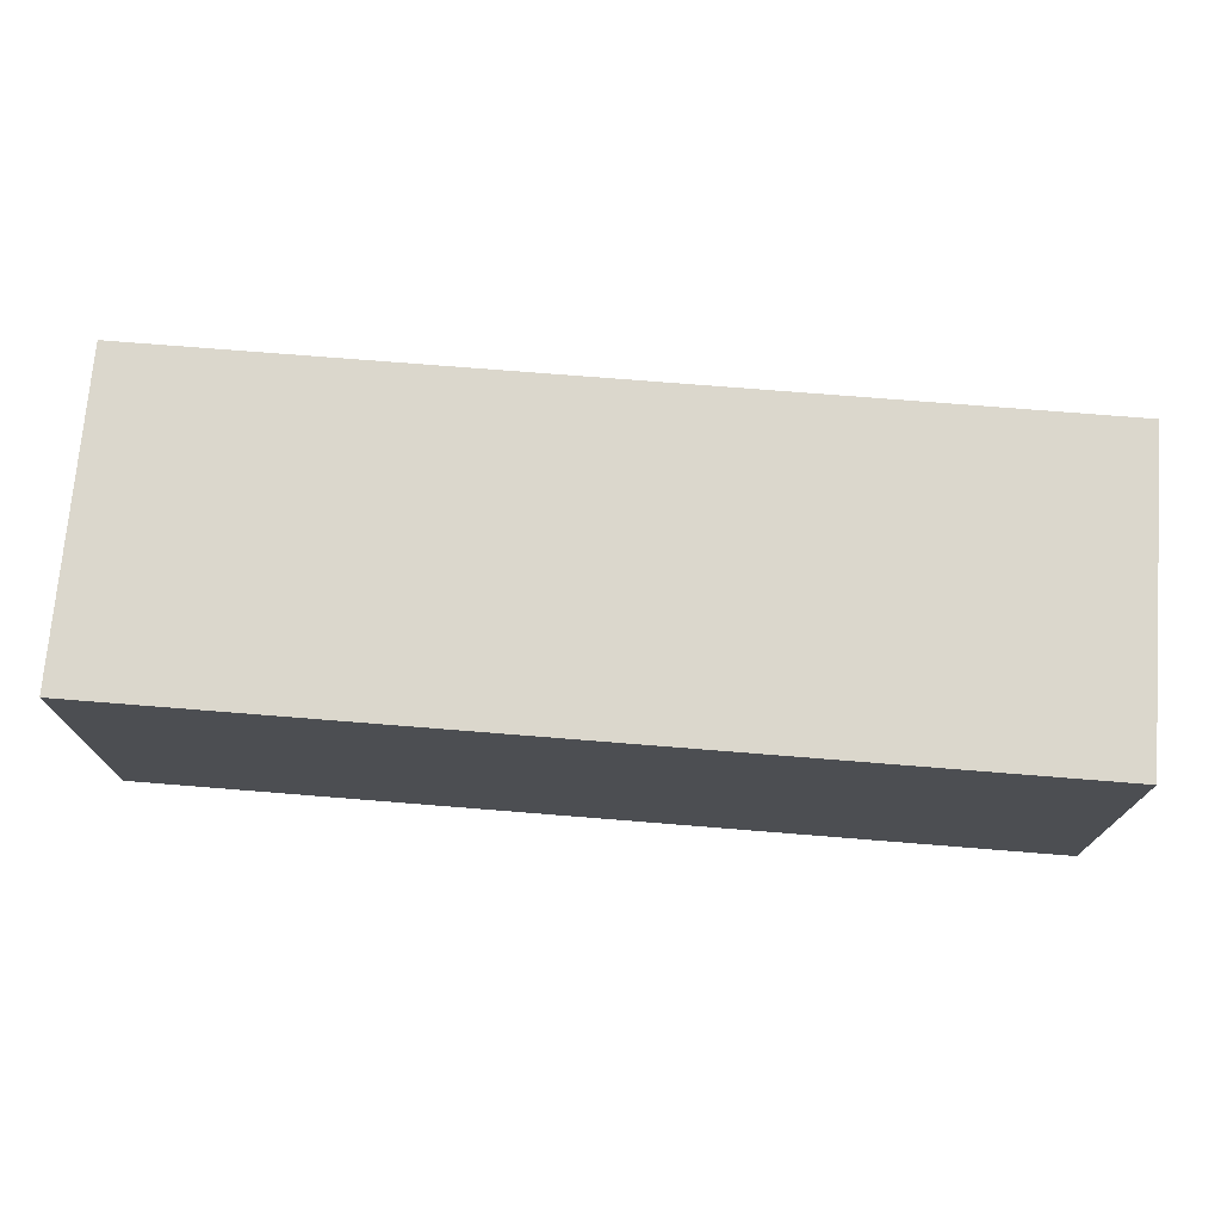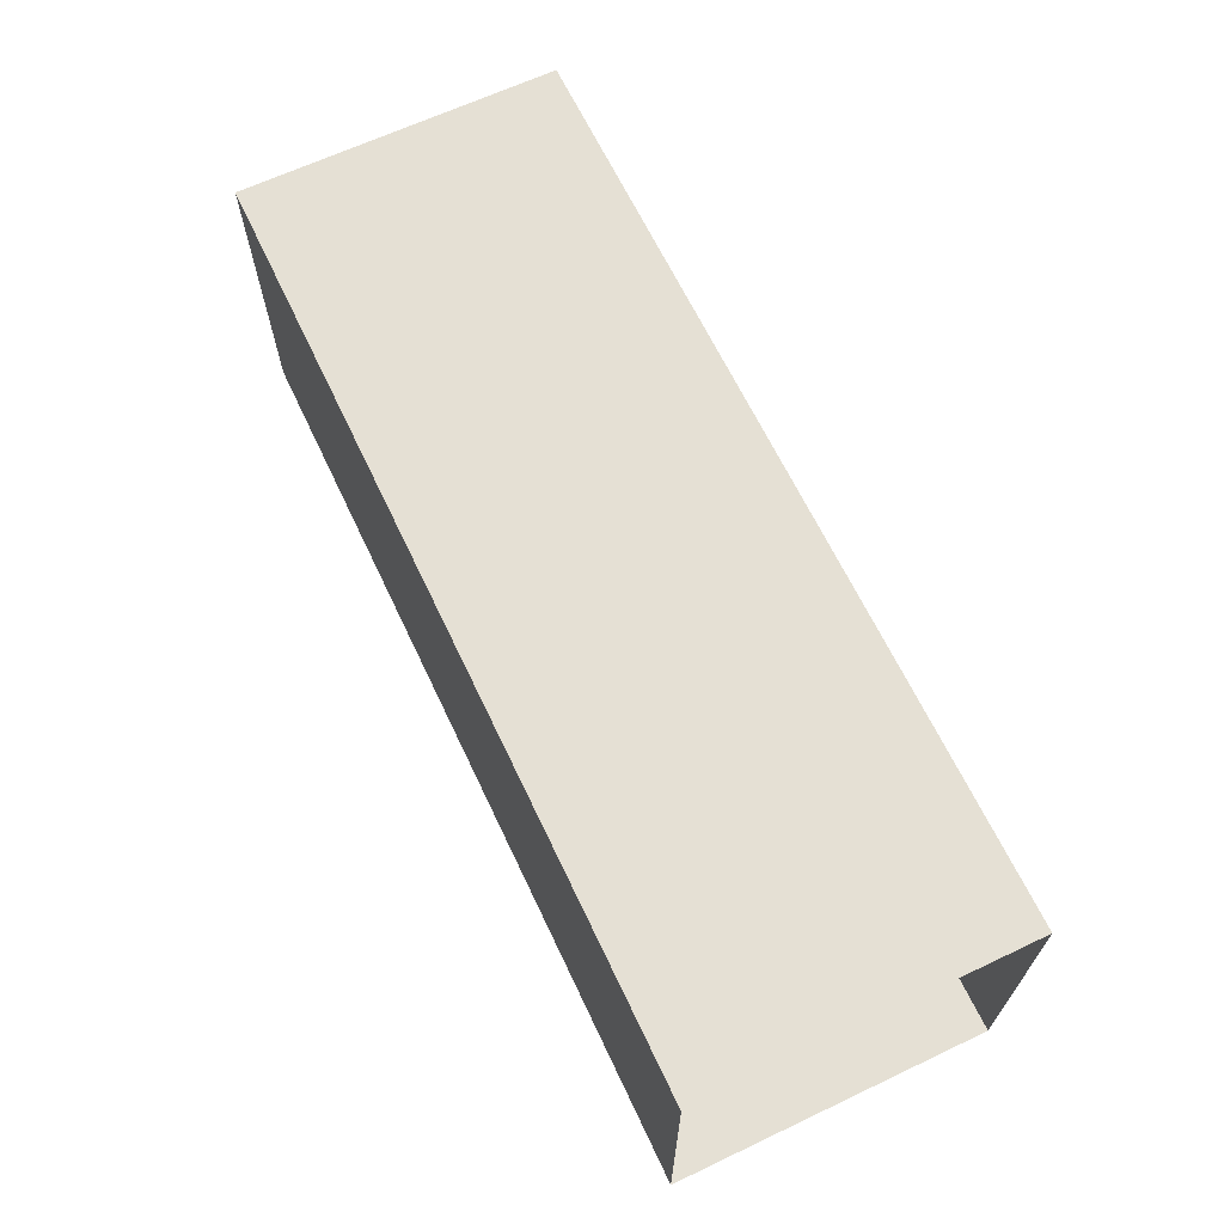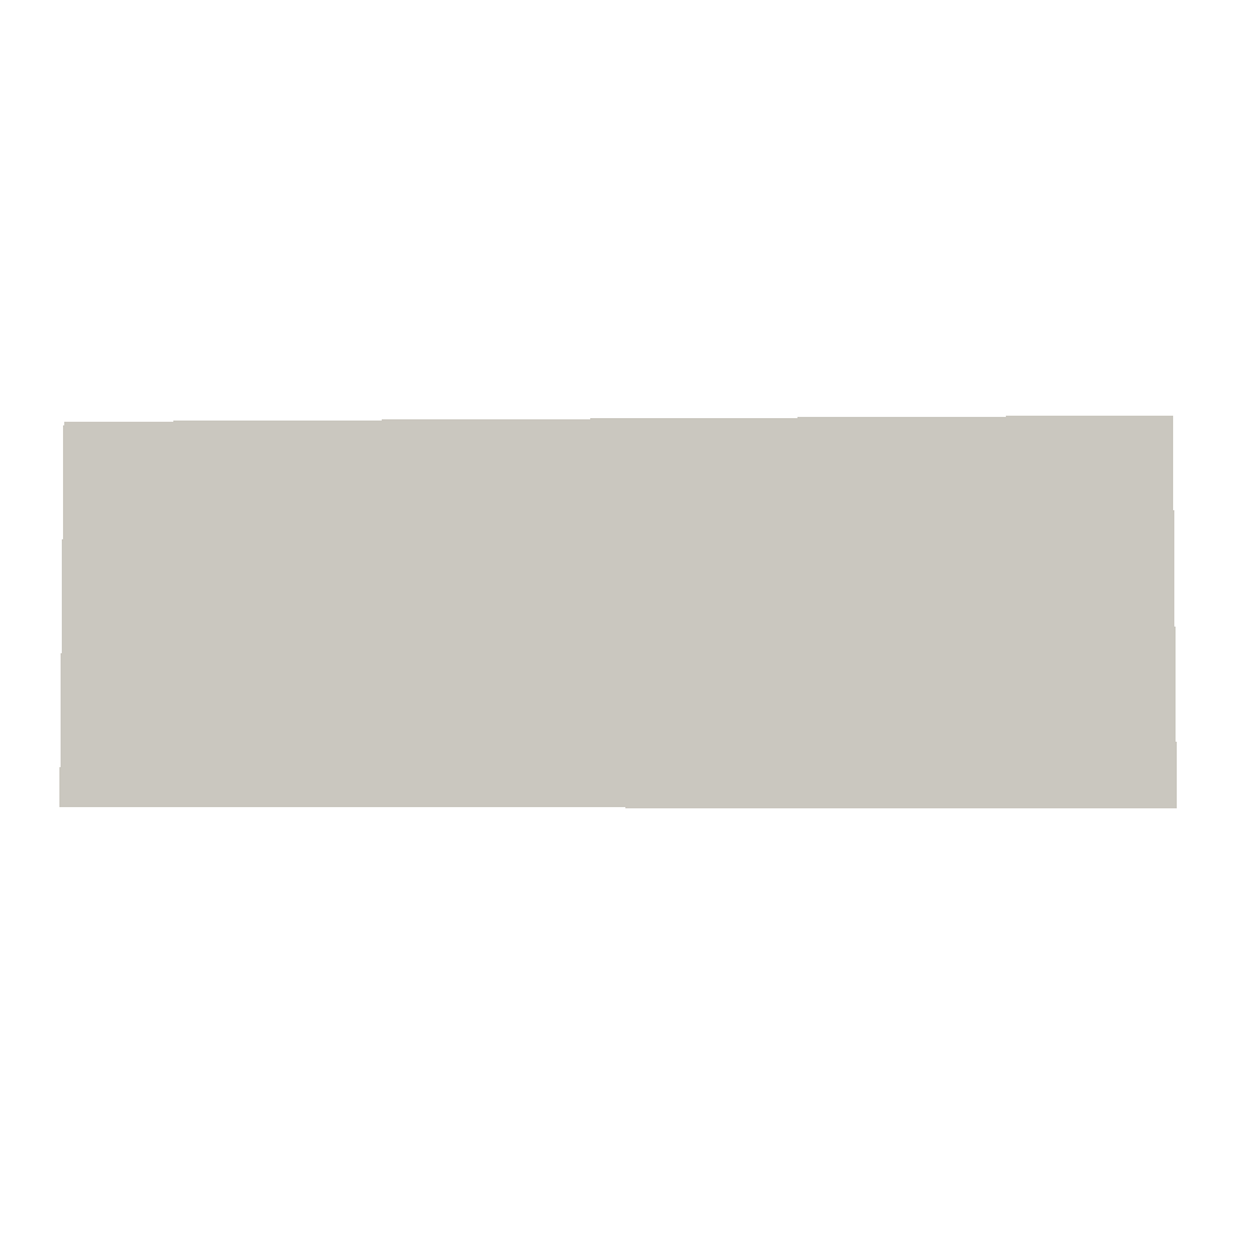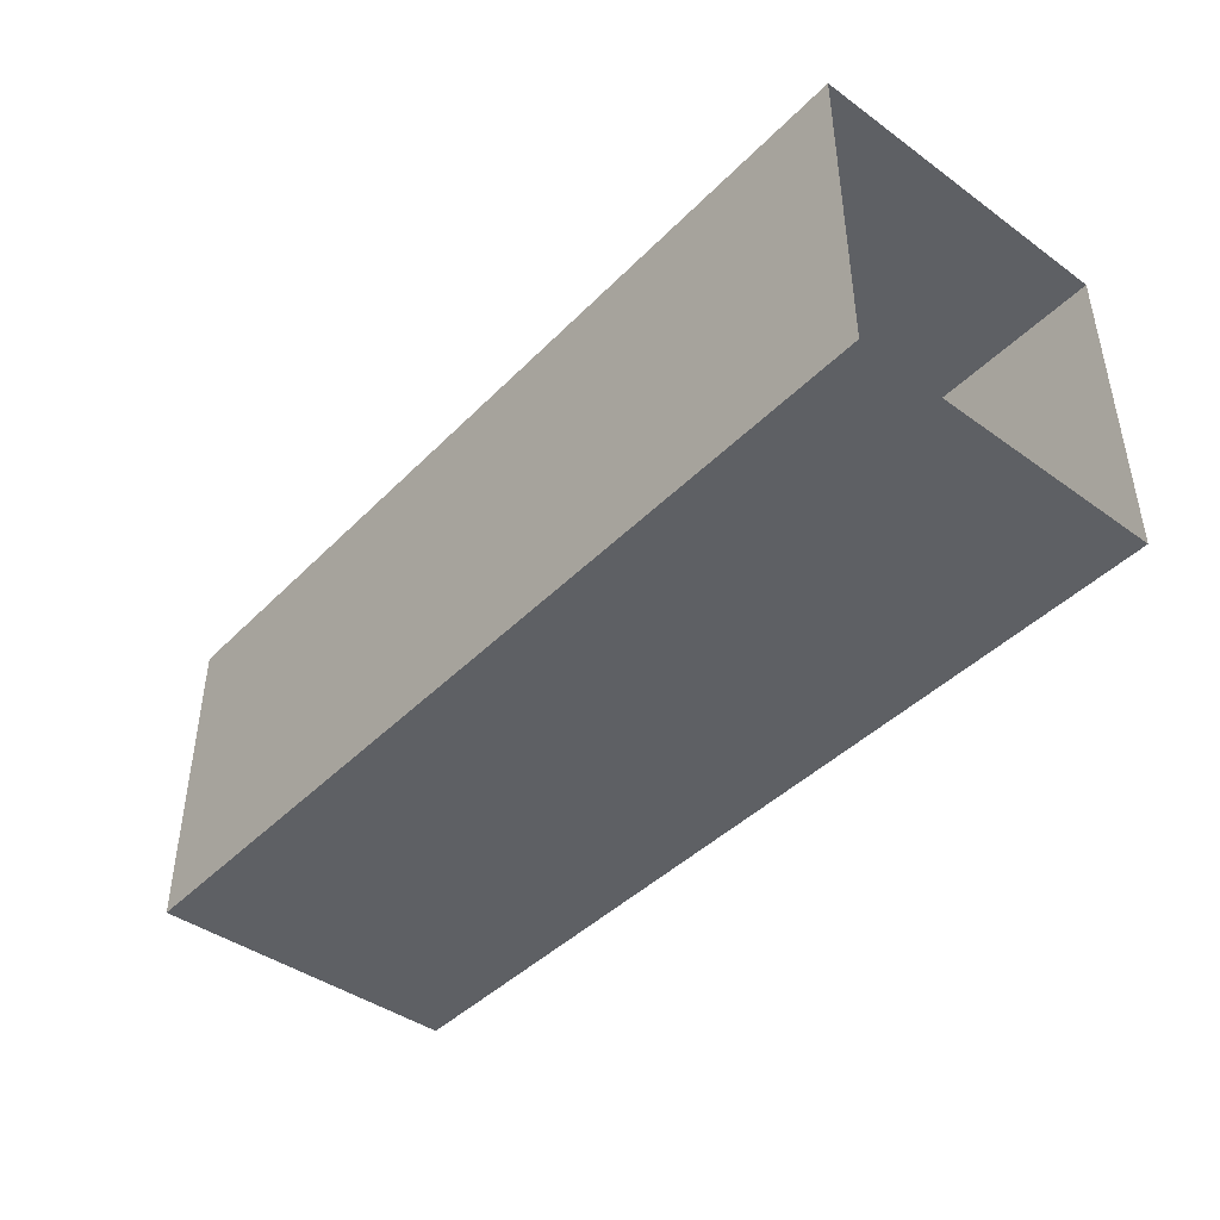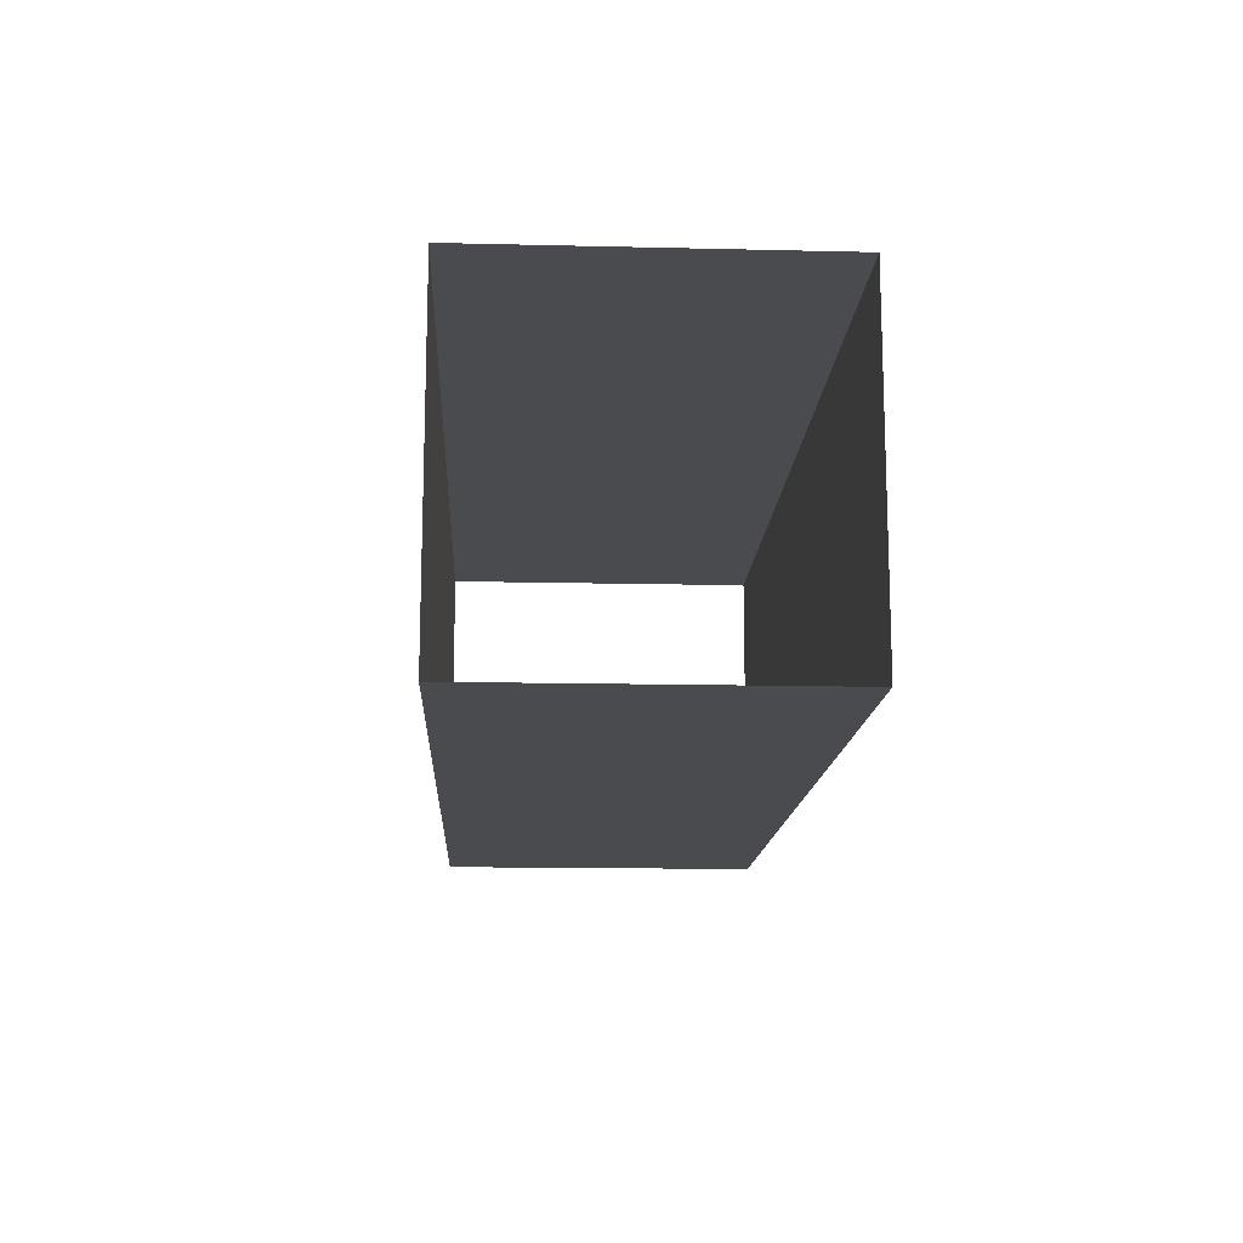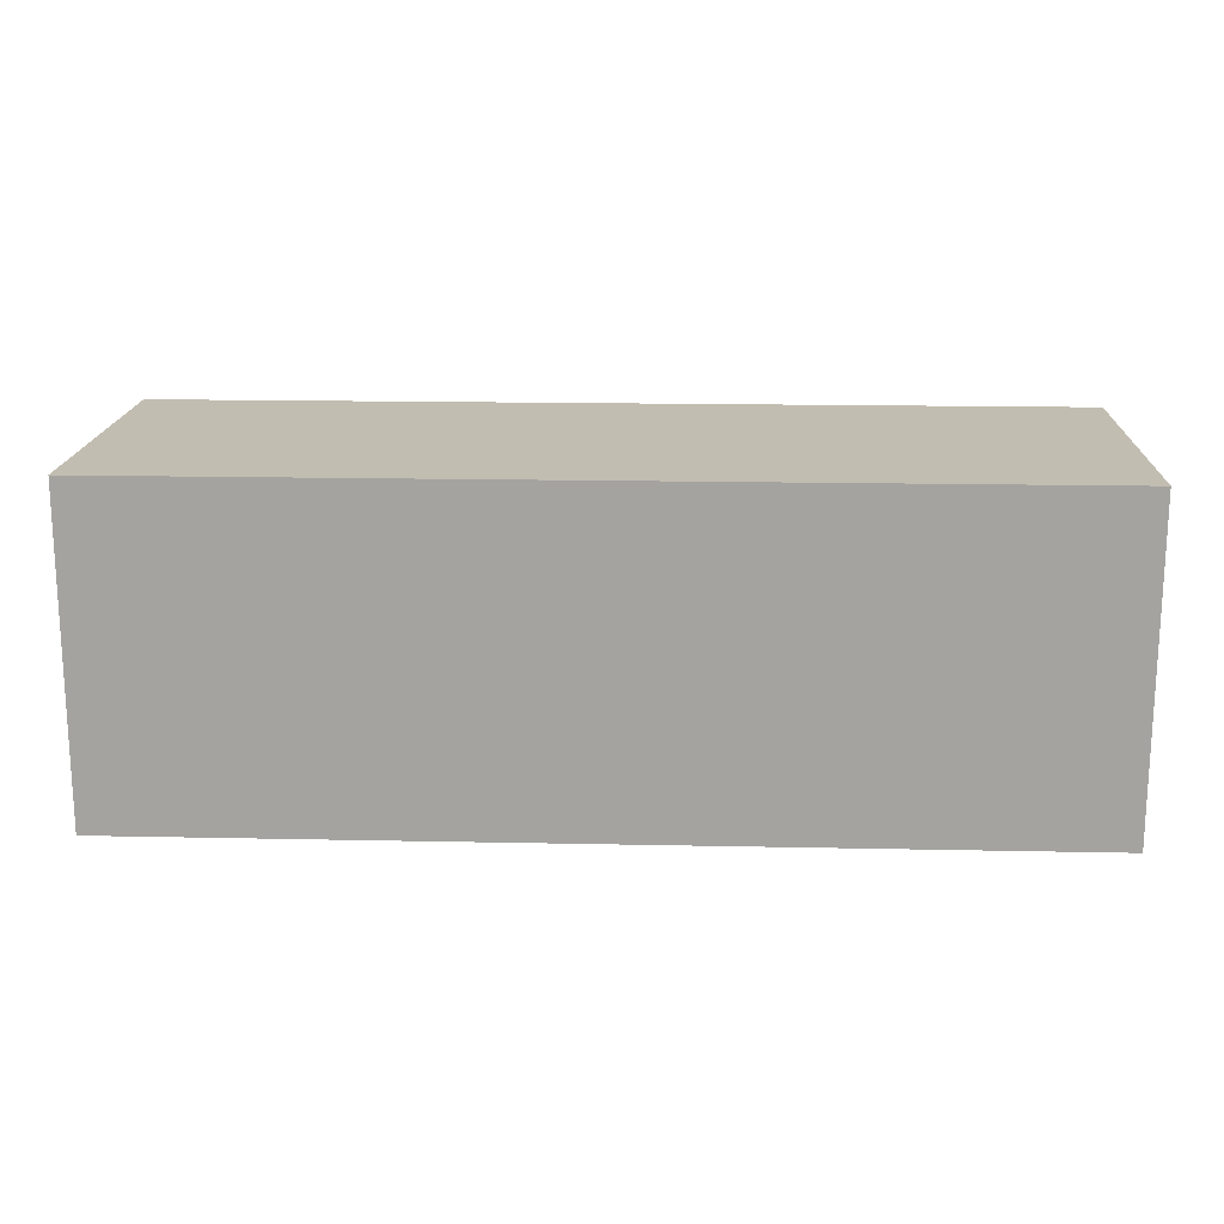
<metadata>
{"format":"obj","ext":"obj","renderer":"f3d","projection":"perspective","resolution":1024,"background":"white","views":[{"elev":73.1,"azim":4.6,"up":"+Y"},{"elev":65.6,"azim":-115.4,"up":"+Y"},{"elev":-2.4,"azim":2.5,"up":"+Z"},{"elev":-43.1,"azim":-130.4,"up":"+Z"},{"elev":-14.1,"azim":-93.0,"up":"+Y"},{"elev":16.9,"azim":2.4,"up":"+Z"}]}
</metadata>
<code>
g royale_container_yellow_inner_LOD_0_A
v 5.777 4.219 -2.03
v -5.837 4.219 -2.03
v -5.837 4.219 -1.7
v 5.777 4.219 -1.7
v 5.778 4.219 1.7
v -5.837 4.219 1.7
v 5.778 4.219 2.03
v -5.837 4.219 2.03
v 5.778 2.383 2.03
v 5.778 4.219 2.03
v -5.837 4.219 2.03
v -5.837 2.383 2.03
v 5.778 1.572 2.03
v -5.837 1.572 2.03
v 5.778 0.198 2.03
v -5.837 0.198 2.03
v -5.837 4.219 -2.03
v 5.777 4.219 -2.03
v 5.777 2.383 -2.03
v -5.837 2.383 -2.03
v -5.837 1.572 -2.03
v 5.777 1.572 -2.03
v -5.837 0.198 -2.03
v 5.777 0.198 -2.03
v 5.778 0.198 1.7
v 5.778 0.198 2.03
v -5.837 0.198 2.03
v -5.837 0.198 1.7
v 5.777 0.198 -1.7
v -5.837 0.198 -1.7
v 5.777 0.198 -2.03
v -5.837 0.198 -2.03
g royale_container_yellow_inner_LOD_0_A_0
f 3 2 1
f 4 3 1
f 3 4 5
f 6 3 5
f 6 5 7
f 8 6 7
f 11 10 9
f 12 11 9
f 12 9 13
f 14 12 13
f 14 13 15
f 16 14 15
f 19 18 17
f 20 19 17
f 19 20 21
f 22 19 21
f 22 21 23
f 24 22 23
f 27 26 25
f 28 27 25
f 28 25 29
f 30 28 29
f 30 29 31
f 32 30 31

</code>
